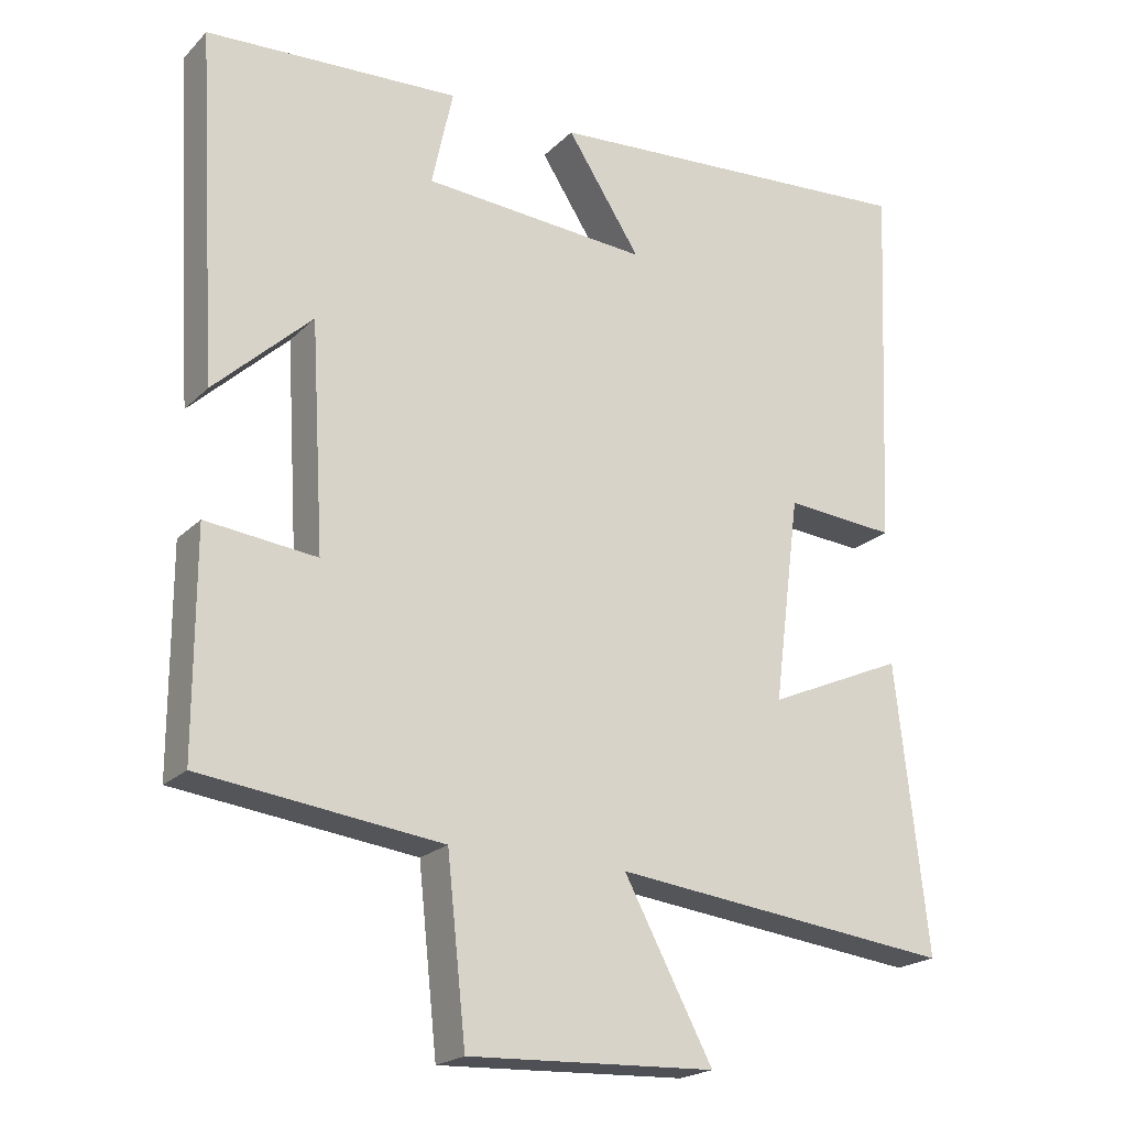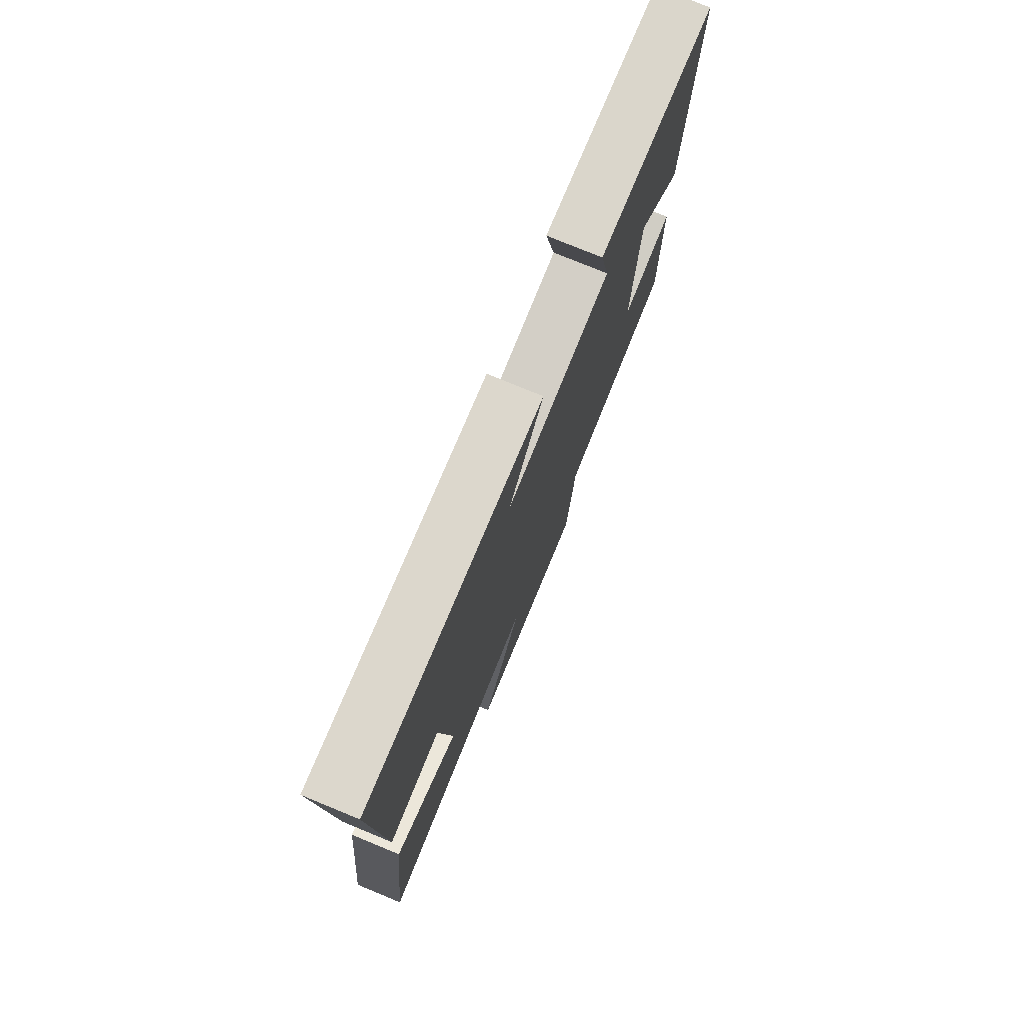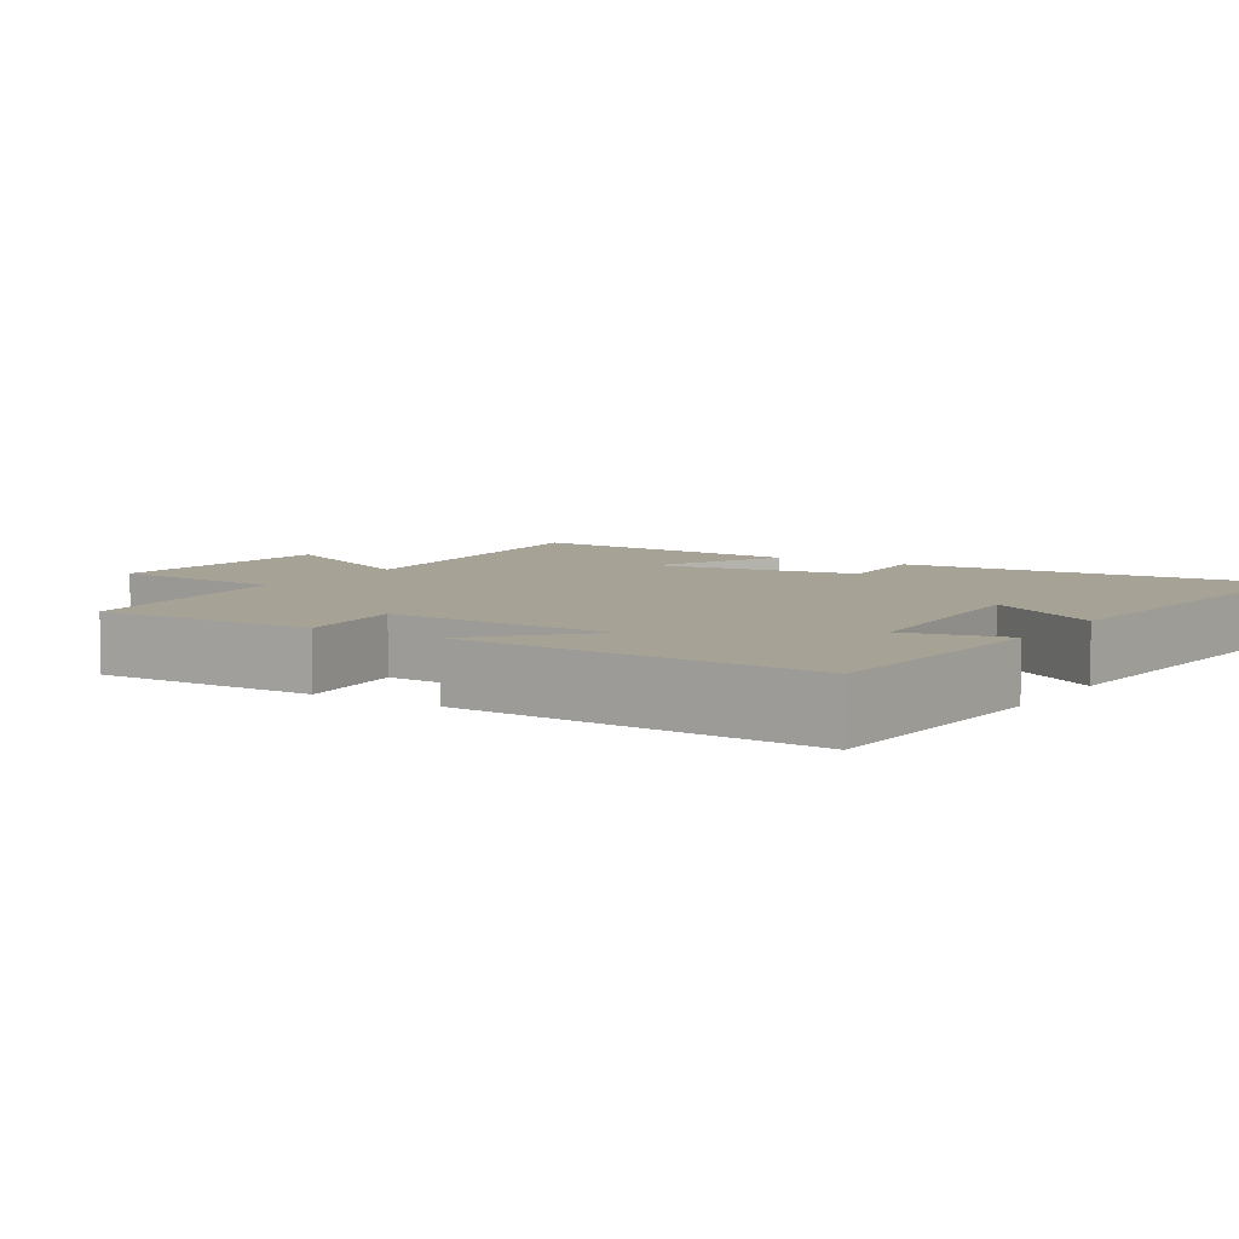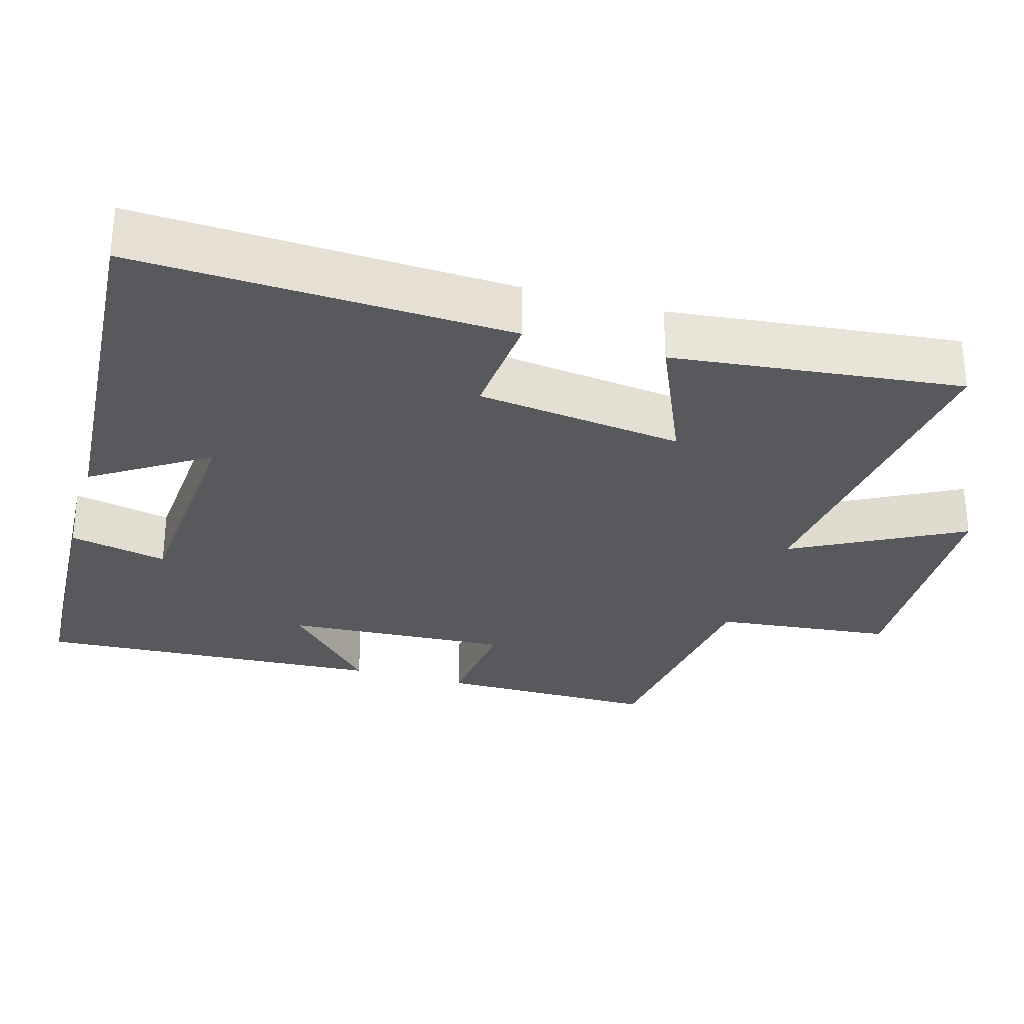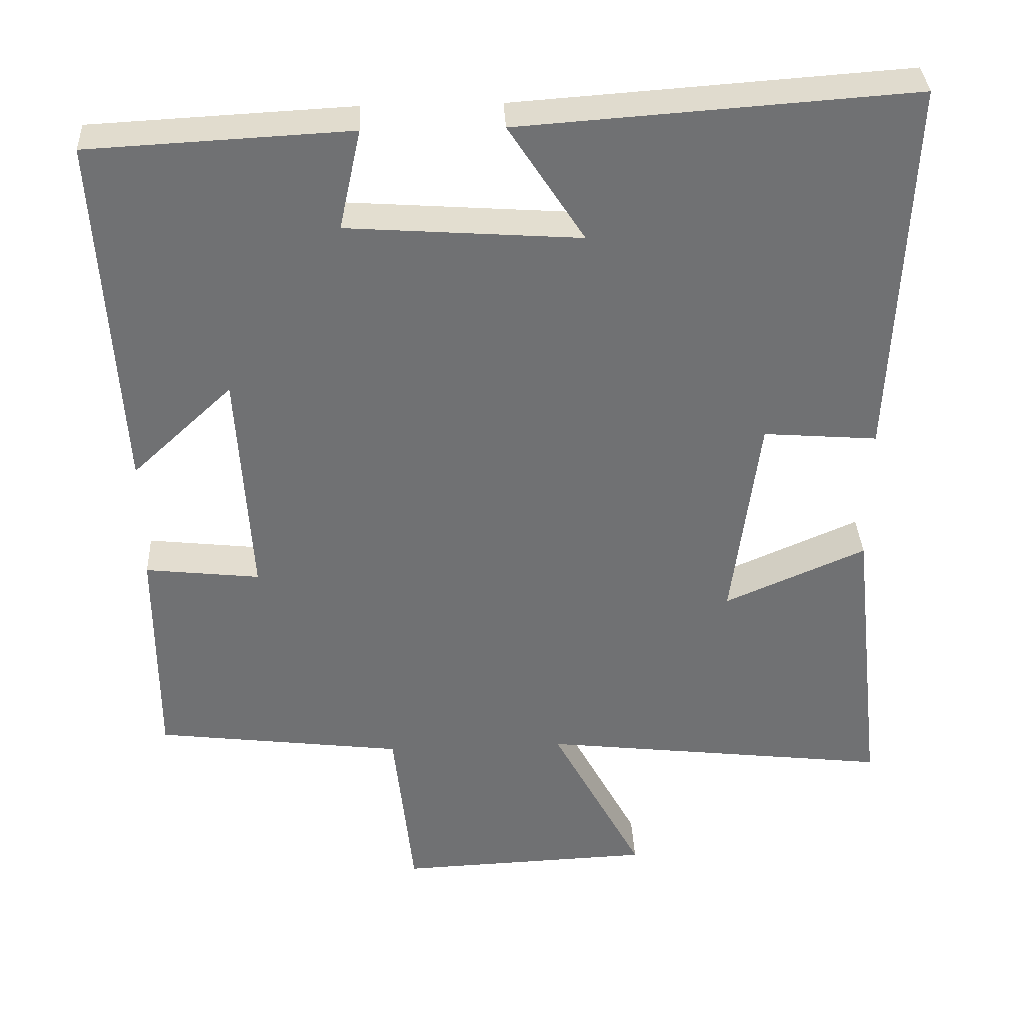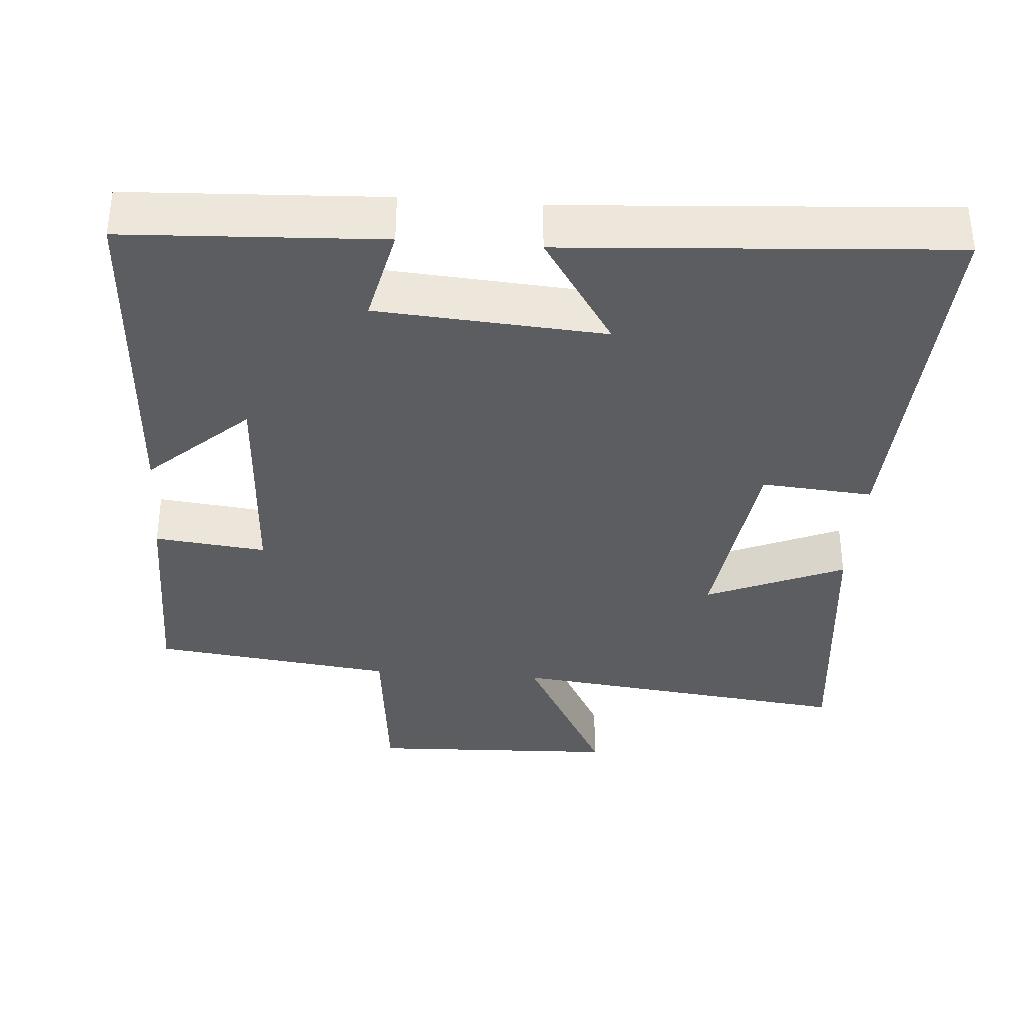
<metadata>
{"format":"obj","ext":"obj","renderer":"f3d","projection":"perspective","resolution":1024,"background":"white","views":[{"elev":-20.8,"azim":-31.1,"up":"+Z"},{"elev":76.9,"azim":112.4,"up":"+Z"},{"elev":6.3,"azim":-57.5,"up":"+Y"},{"elev":-29.5,"azim":73.8,"up":"+Y"},{"elev":35.1,"azim":-2.7,"up":"+Z"},{"elev":-35.5,"azim":-4.5,"up":"+Y"}]}
</metadata>
<code>
v -0.5 0.07 -0.459
v -0.5 0.07 -0.16
v -0.348 0.07 -0.177
v -0.366 0.07 0.131
v -0.5 0.07 0.006
v -0.528 0.07 0.482
v -0.181 0.07 0.5
v -0.21 0.07 0.366
v 0.1 0.07 0.344
v -0.001 0.07 0.5
v 0.522 0.07 0.537
v 0.5 0.07 0.027
v 0.348 0.07 0.039
v 0.312 0.07 -0.243
v 0.5 0.07 -0.161
v 0.544 0.07 -0.555
v 0.074 0.07 -0.5
v 0.196 0.07 -0.729
v -0.144 0.07 -0.743
v -0.17 0.07 -0.5
v -0.5 0 -0.459
v -0.5 0 -0.16
v -0.348 0 -0.177
v -0.366 0 0.131
v -0.5 0 0.006
v -0.528 0 0.482
v -0.181 0 0.5
v -0.21 0 0.366
v 0.1 0 0.344
v -0.001 0 0.5
v 0.522 0 0.537
v 0.5 0 0.027
v 0.348 0 0.039
v 0.312 0 -0.243
v 0.5 0 -0.161
v 0.544 0 -0.555
v 0.074 0 -0.5
v 0.196 0 -0.729
v -0.144 0 -0.743
v -0.17 0 -0.5
f 17 18 19 20
f 17 20 1 2
f 14 15 16 17
f 13 14 17
f 10 11 12 13
f 9 10 13
f 8 9 13 17
f 5 6 7 8
f 4 5 8
f 3 4 8 17
f 2 3 17
f 40 39 38 37
f 22 21 40 37
f 37 36 35 34
f 37 34 33
f 33 32 31 30
f 33 30 29
f 37 33 29 28
f 28 27 26 25
f 28 25 24
f 37 28 24 23
f 37 23 22
f 1 21 22 2
f 2 22 23 3
f 3 23 24 4
f 4 24 25 5
f 5 25 26 6
f 6 26 27 7
f 7 27 28 8
f 8 28 29 9
f 9 29 30 10
f 10 30 31 11
f 11 31 32 12
f 12 32 33 13
f 13 33 34 14
f 14 34 35 15
f 15 35 36 16
f 16 36 37 17
f 17 37 38 18
f 18 38 39 19
f 19 39 40 20
f 20 40 21 1

</code>
